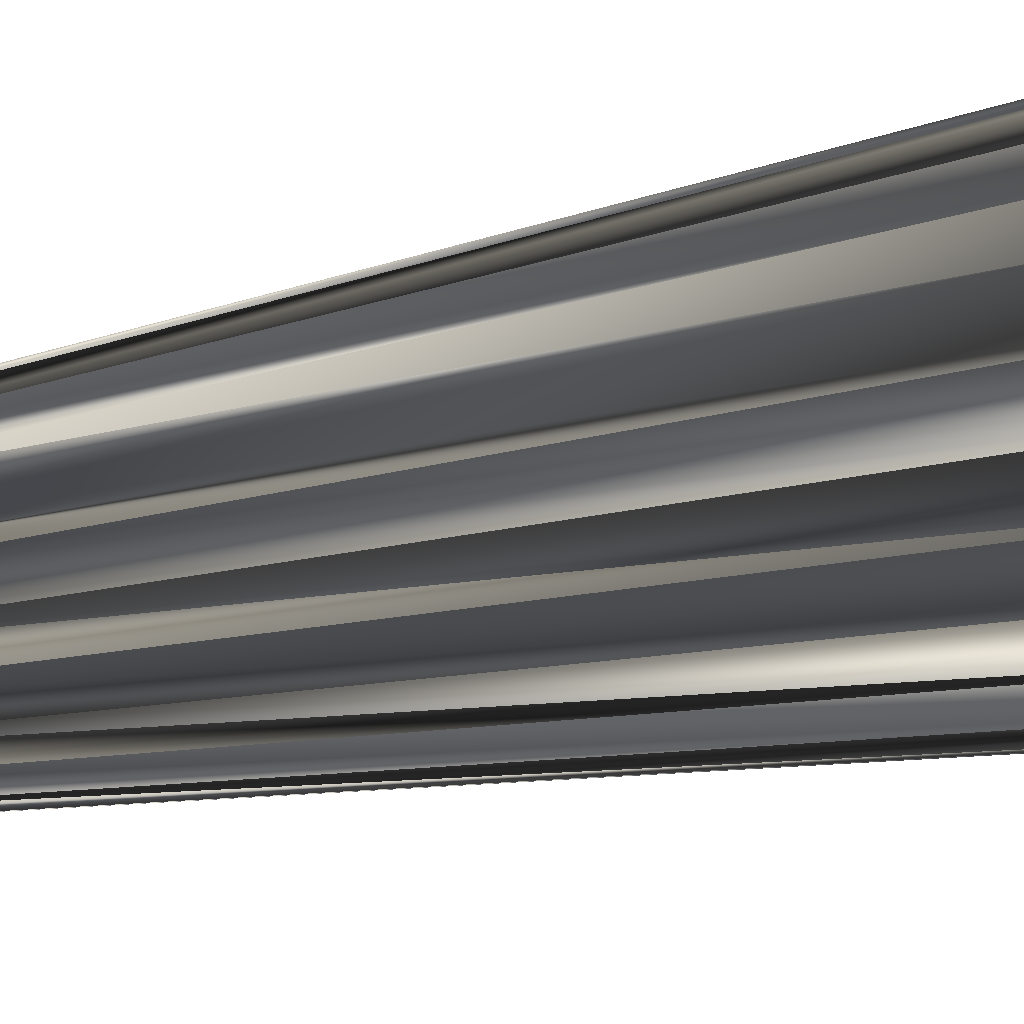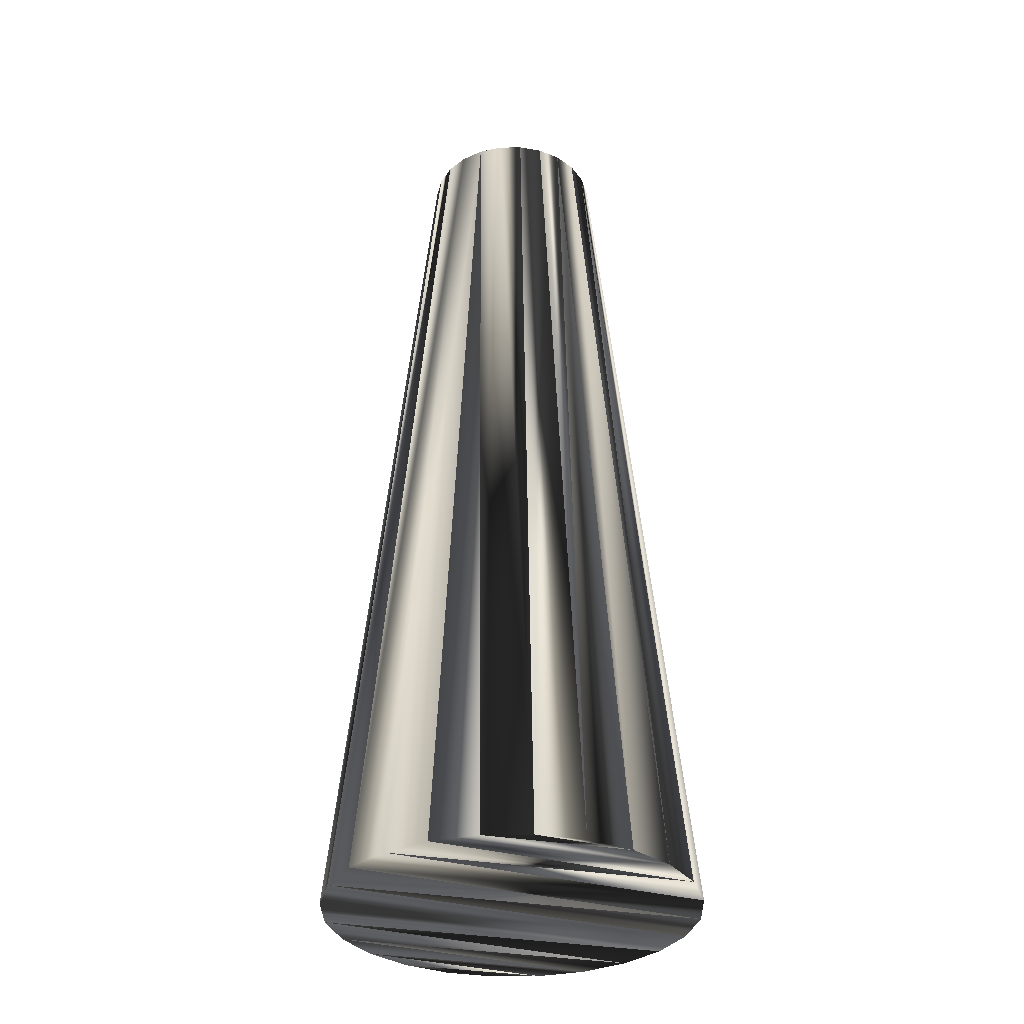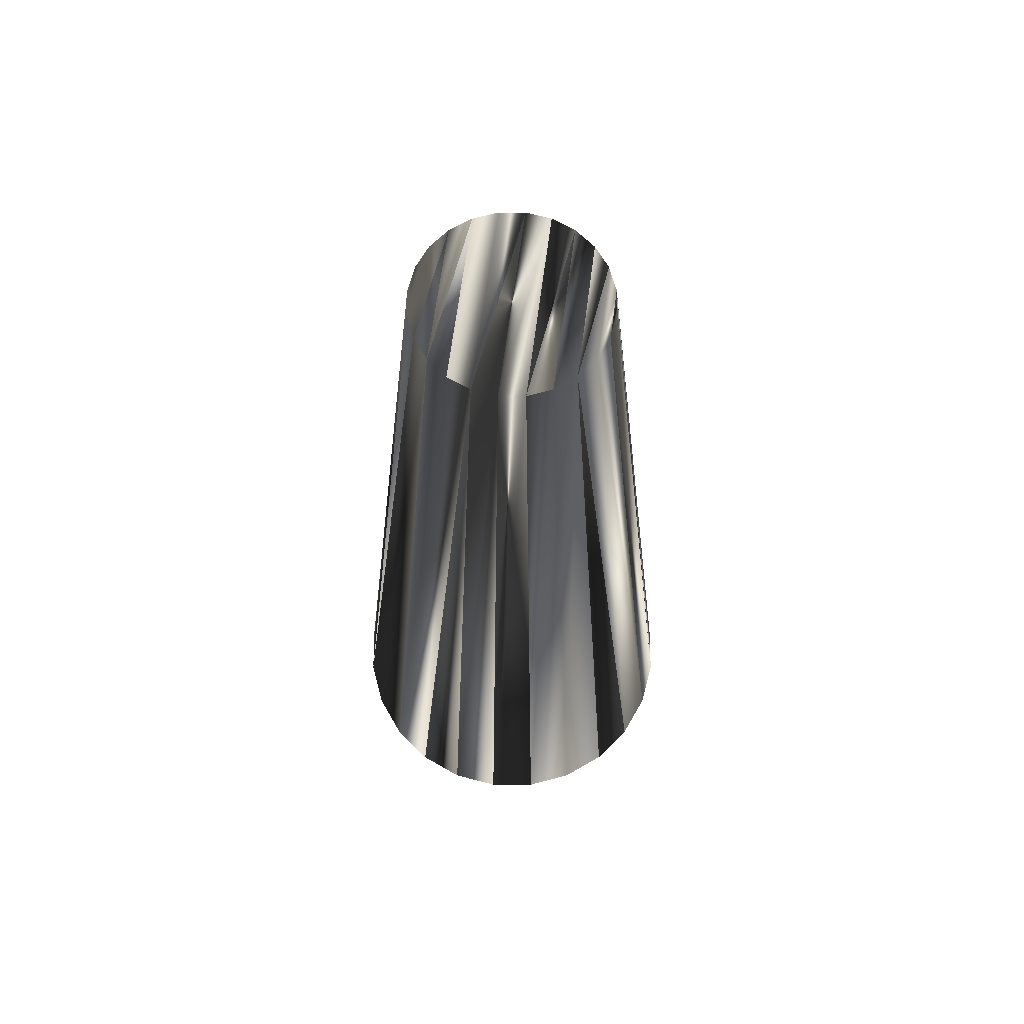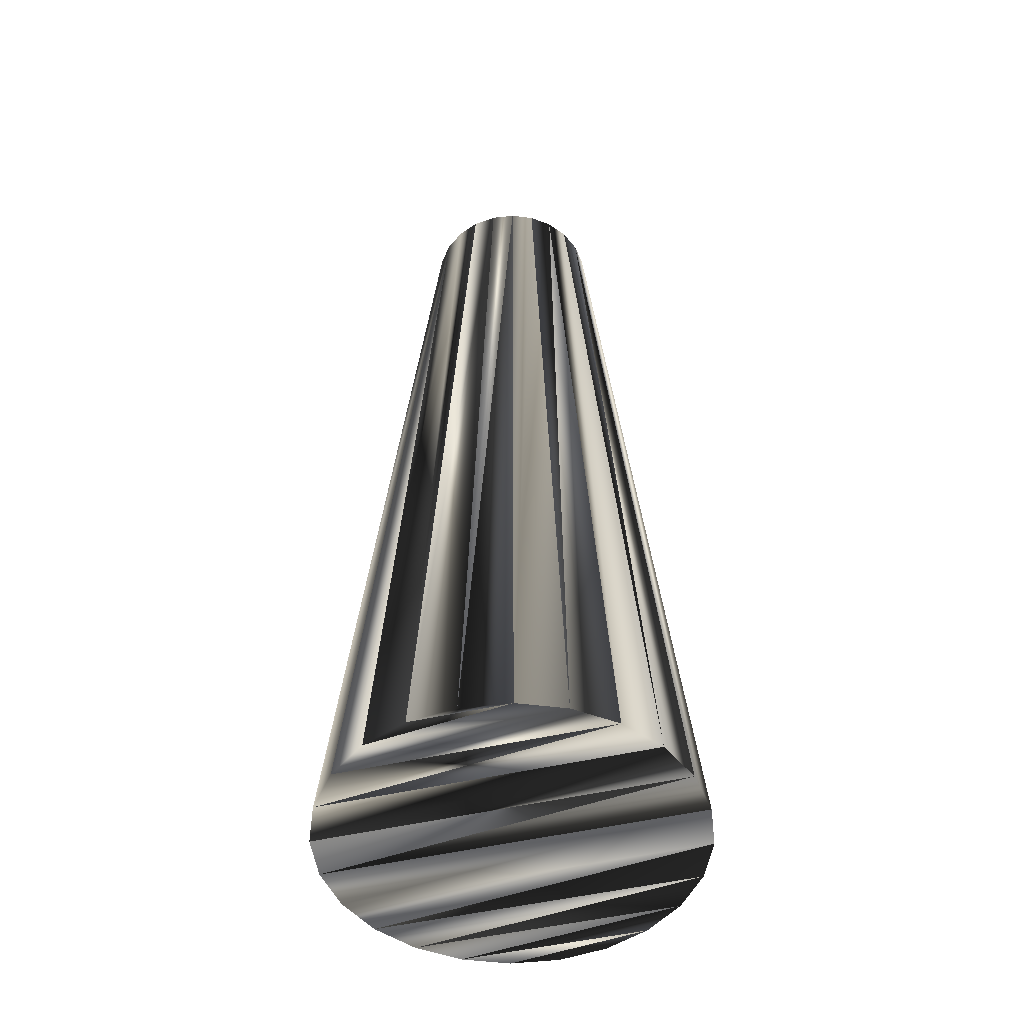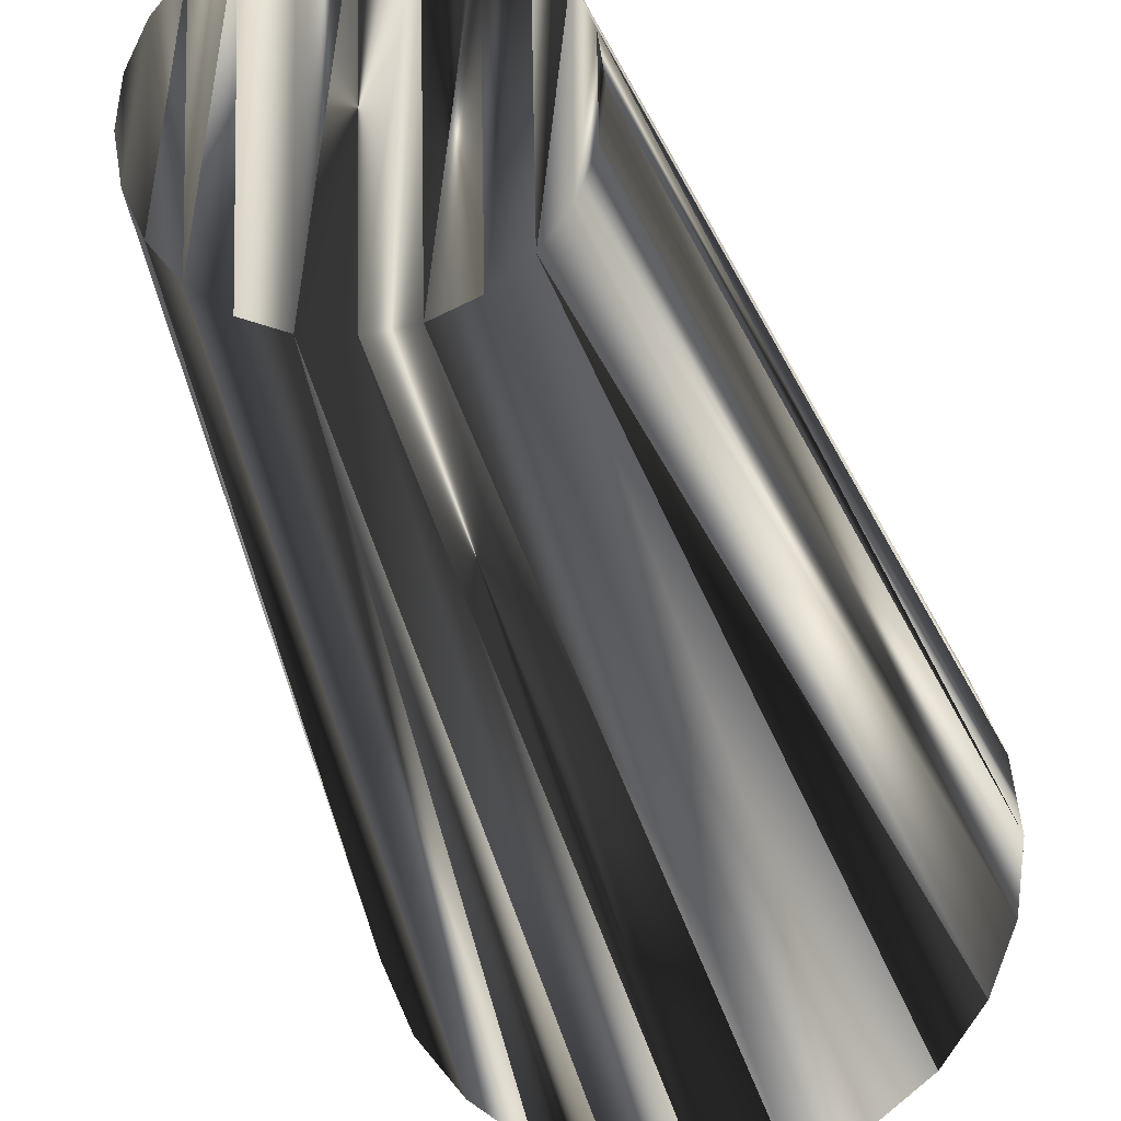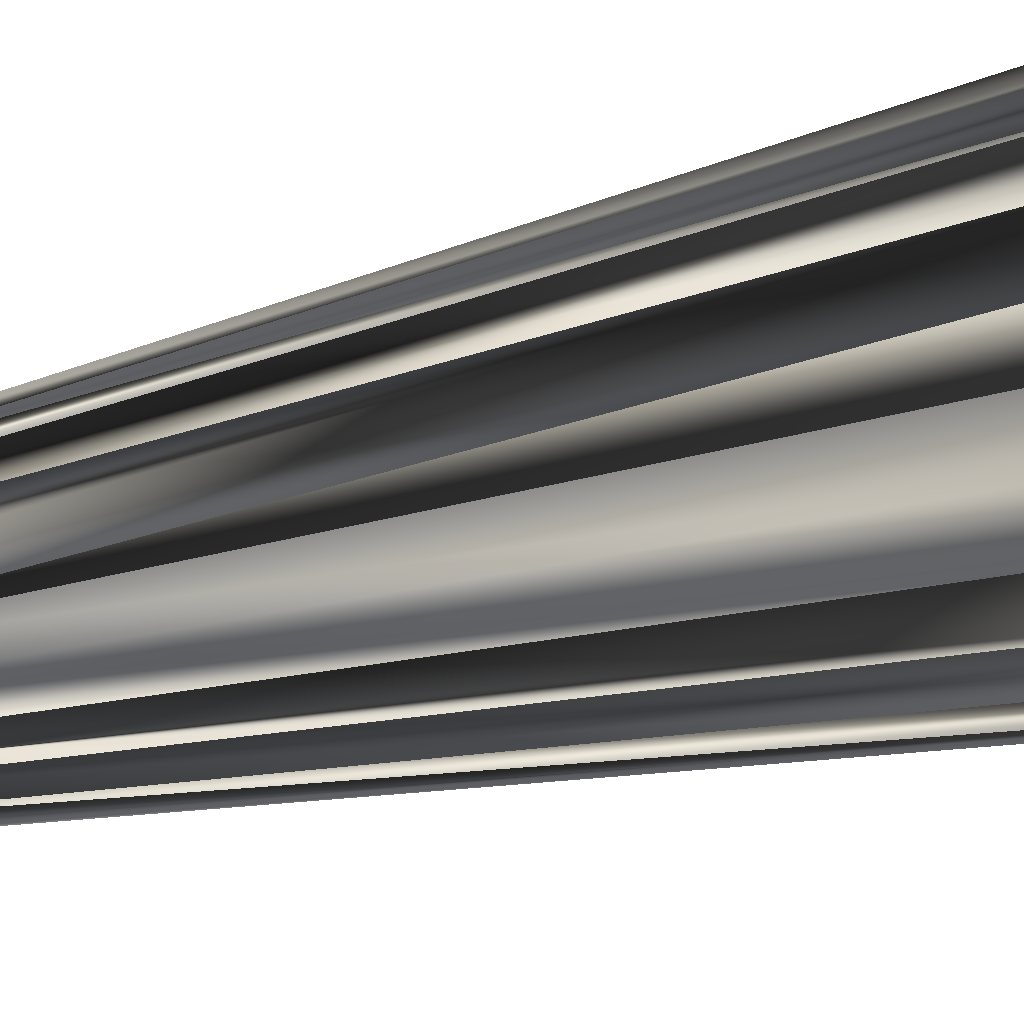
<metadata>
{"format":"obj","ext":"obj","renderer":"f3d","projection":"perspective","resolution":1024,"background":"white","views":[{"elev":79.0,"azim":-99.0,"up":"+Z"},{"elev":-33.3,"azim":-110.1,"up":"+Y"},{"elev":66.6,"azim":-171.5,"up":"+Y"},{"elev":-49.1,"azim":-74.4,"up":"+Y"},{"elev":-21.5,"azim":-170.7,"up":"+Z"},{"elev":-46.5,"azim":-74.8,"up":"+Z"}]}
</metadata>
<code>
o model.005_model.141
v 0.282 -0.1349 -0.1801
v 0.288 -0.1349 -0.1662
v 0.2262 -0.7136 -0.1641
v 0.2217 -0.7136 -0.1941
v 0.2814 -0.1349 -0.2102
v 0.2797 -0.1349 -0.1951
v 0.287 -0.1349 -0.2243
v 0.2251 -0.7136 -0.2242
v 0.2362 -0.7136 -0.2524
v 0.2383 -0.7136 -0.1363
v 0.296 -0.1349 -0.2365
v 0.2542 -0.7136 -0.2768
v 0.2571 -0.7136 -0.1126
v 0.2974 -0.1349 -0.1544
v 0.3096 -0.1349 -0.1454
v 0.3078 -0.1349 -0.2459
v 0.2779 -0.7136 -0.2956
v 0.3057 -0.7136 -0.3077
v 0.3217 -0.1349 -0.252
v 0.3356 -0.7136 -0.3122
v 0.3367 -0.1349 -0.2542
v 0.3237 -0.1349 -0.1398
v 0.3388 -0.1349 -0.1381
v 0.3658 -0.7136 -0.3088
v 0.3518 -0.1349 -0.2525
v 0.394 -0.7136 -0.2977
v 0.3538 -0.1349 -0.1404
v 0.3659 -0.1349 -0.2469
v 0.3698 -0.7136 -0.08456
v 0.3976 -0.7136 -0.09667
v 0.4184 -0.7136 -0.2797
v 0.3677 -0.1349 -0.1464
v 0.3398 -0.7136 -0.08006
v 0.3097 -0.7136 -0.08347
v 0.2815 -0.7136 -0.09456
v 0.3795 -0.1349 -0.1559
v 0.3781 -0.1349 -0.2379
v 0.4213 -0.7136 -0.1155
v 0.3875 -0.1349 -0.2261
v 0.3885 -0.1349 -0.168
v 0.4393 -0.7136 -0.1399
v 0.4493 -0.7136 -0.2282
v 0.4504 -0.7136 -0.1681
v 0.4372 -0.7136 -0.256
v 0.3941 -0.1349 -0.1821
v 0.4538 -0.7136 -0.1983
v 0.3935 -0.1349 -0.2122
v 0.3958 -0.1349 -0.1972
f 1 2 3
f 1 4 3
f 1 5 6
f 6 1 4
f 2 1 7
f 7 1 5
f 4 8 3
f 6 8 4
f 5 8 7
f 8 6 5
f 8 3 9
f 9 7 8
f 10 3 9
f 9 11 12
f 12 10 9
f 7 9 11
f 10 3 2
f 13 10 14
f 13 10 12
f 10 14 2
f 15 14 16
f 13 15 14
f 16 14 11
f 11 2 14
f 17 18 16
f 19 16 18
f 16 11 17
f 16 15 19
f 20 19 21
f 19 20 18
f 22 15 19
f 19 22 21
f 21 22 23
f 20 24 21
f 25 21 24
f 25 23 21
f 25 26 24
f 25 23 27
f 25 27 28
f 28 25 26
f 26 29 30
f 31 30 26
f 26 31 28
f 26 29 24
f 30 29 32
f 29 33 24
f 29 32 27
f 27 33 29
f 20 34 33
f 24 33 20
f 33 34 23
f 33 27 23
f 18 35 34
f 22 35 34
f 20 34 18
f 22 23 34
f 17 35 18
f 35 13 17
f 15 13 35
f 15 22 35
f 30 36 32
f 37 32 28
f 37 32 36
f 28 27 32
f 36 30 38
f 39 36 37
f 39 36 40
f 40 41 36
f 38 36 41
f 42 41 43
f 42 41 44
f 43 40 41
f 44 38 41
f 39 42 44
f 37 44 31
f 44 38 31
f 44 37 39
f 43 45 46
f 42 43 46
f 40 43 45
f 47 45 48
f 48 46 45
f 47 40 45
f 46 47 48
f 39 40 47
f 47 46 42
f 47 39 42
f 31 30 38
f 37 28 31
f 12 17 11
f 12 13 17
f 11 2 7

</code>
